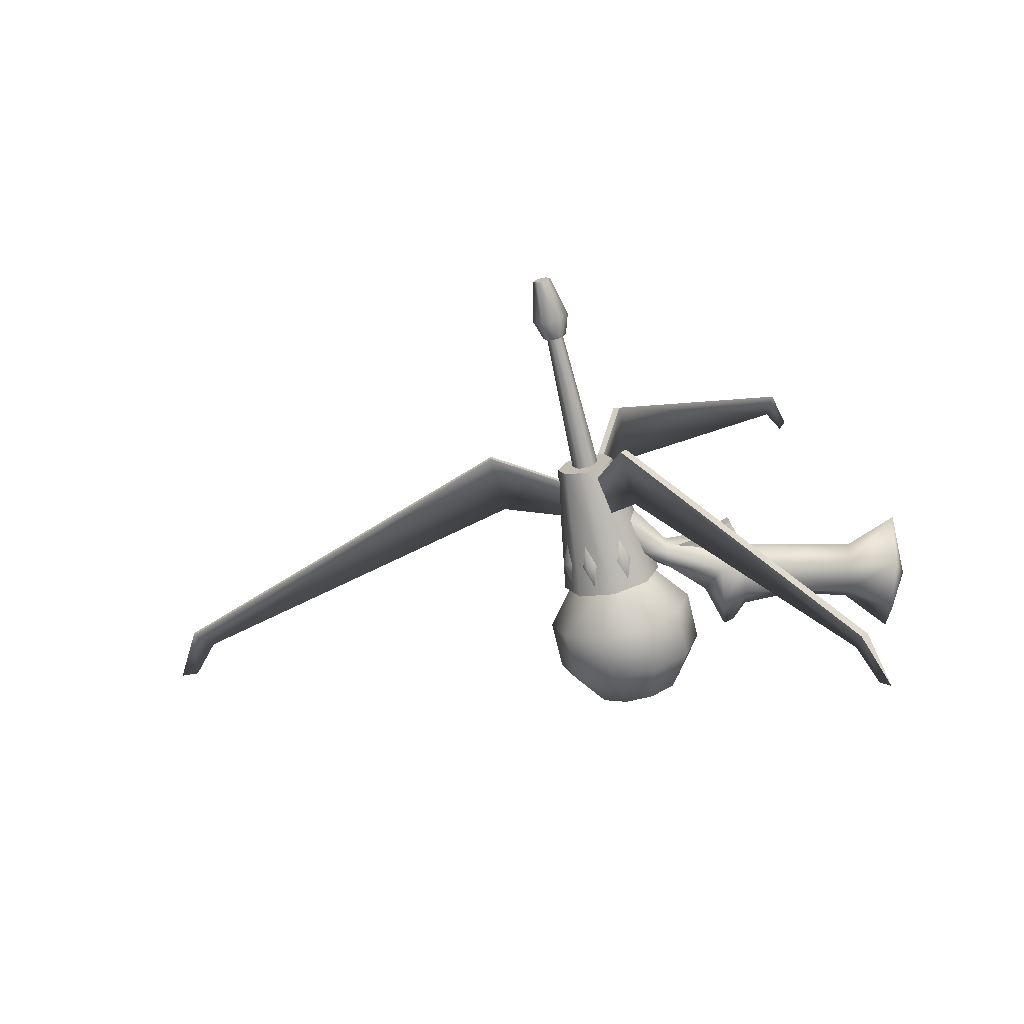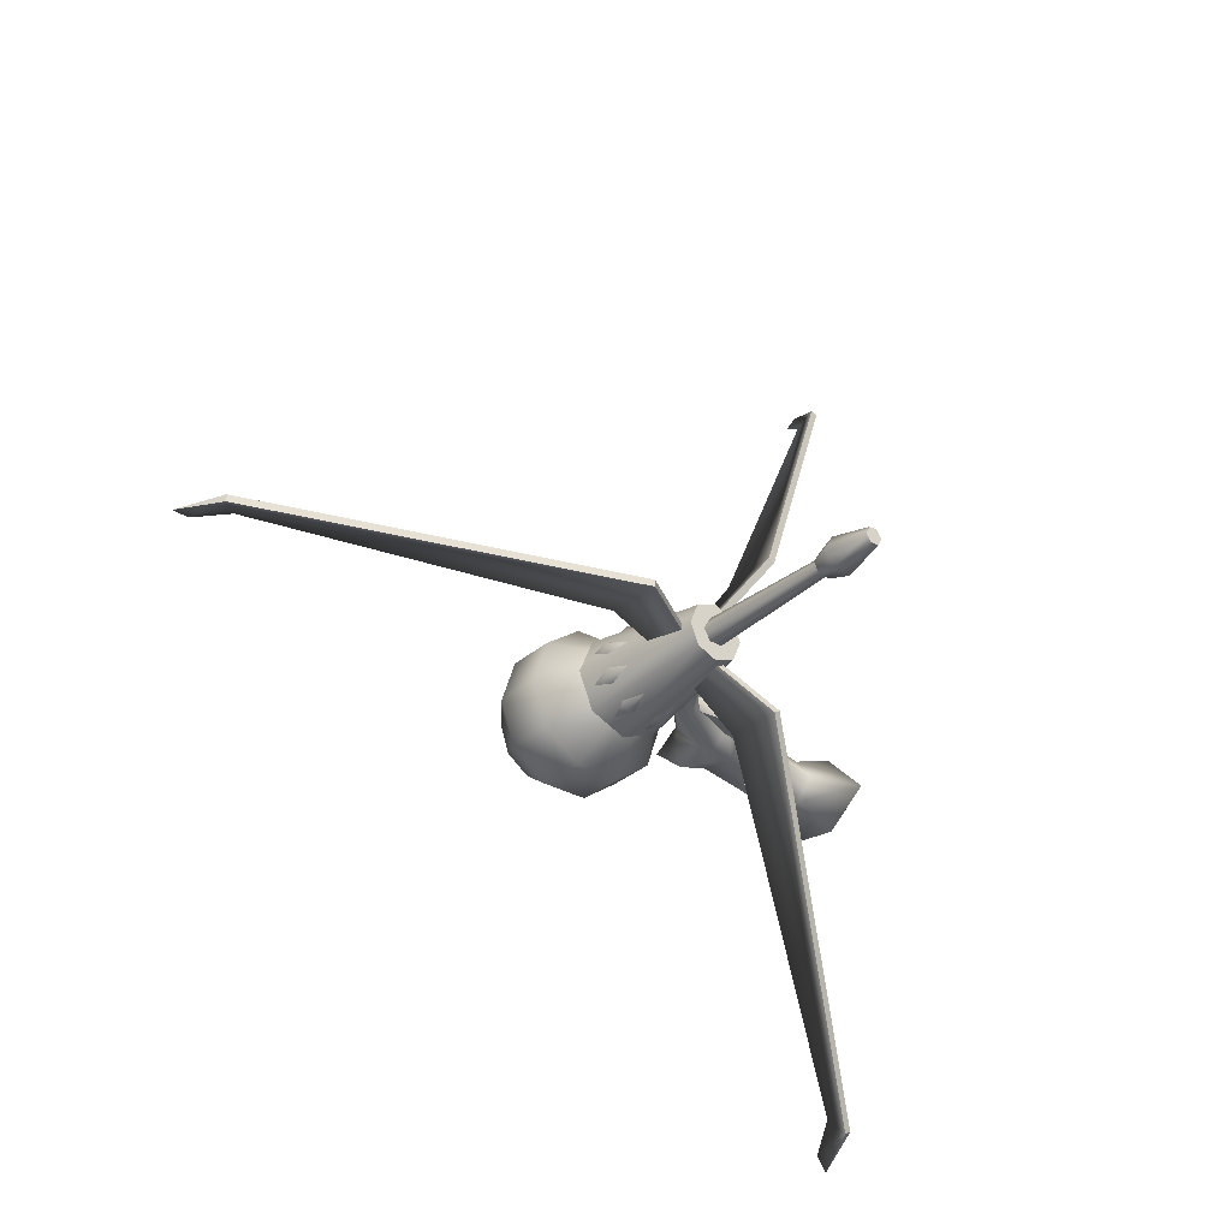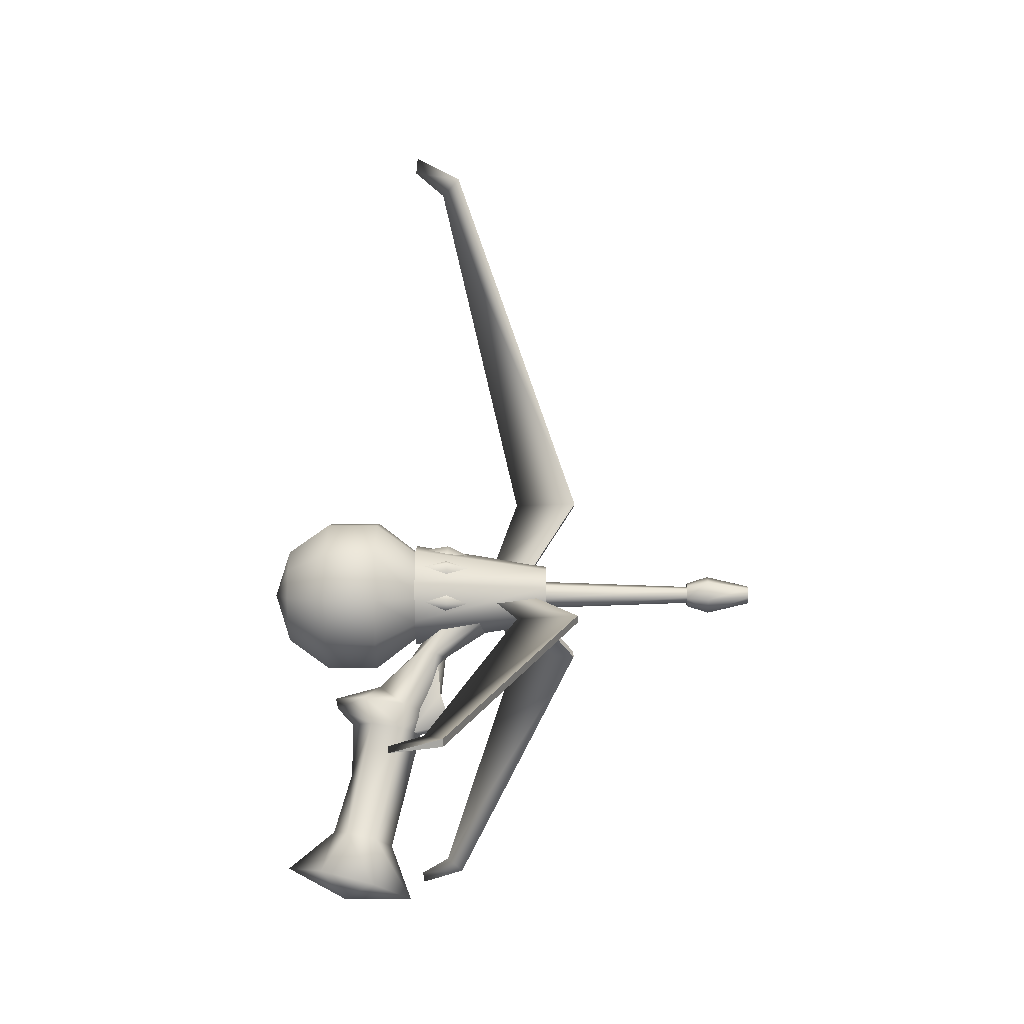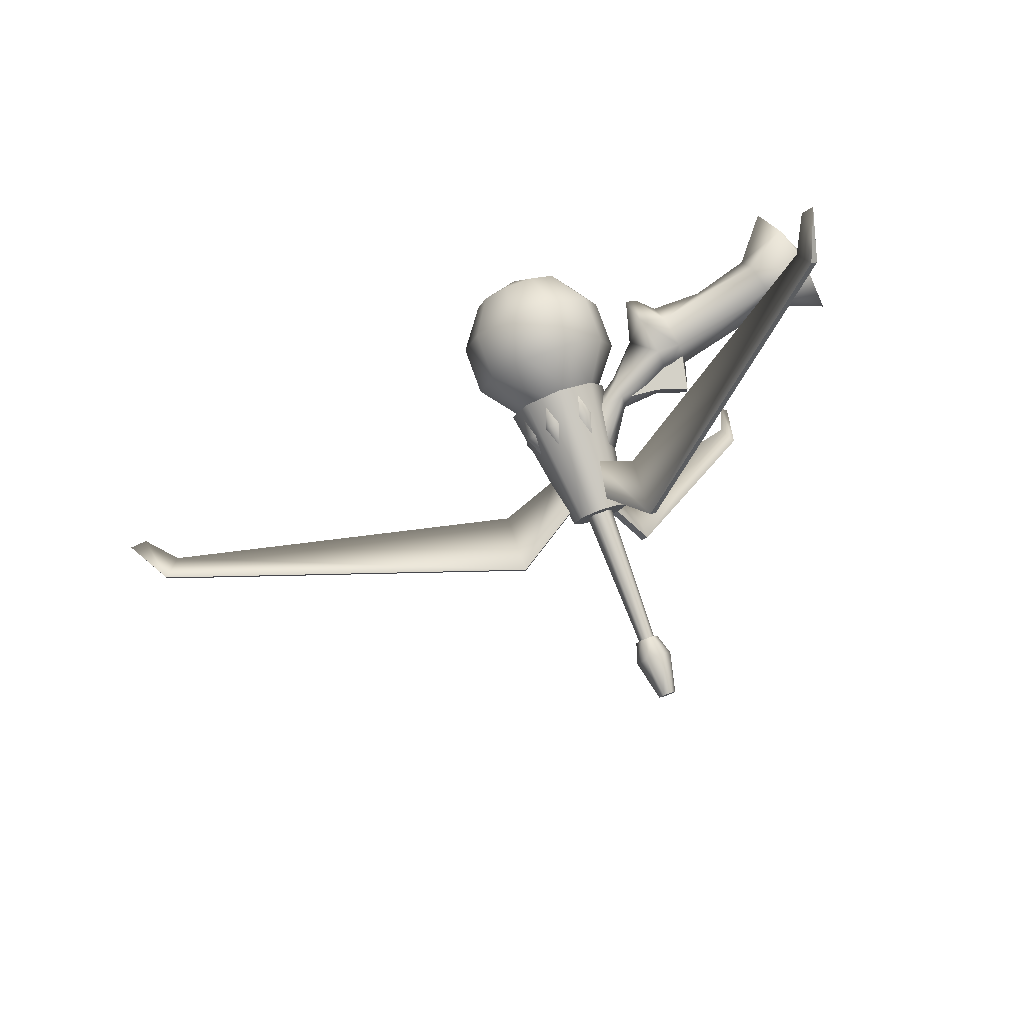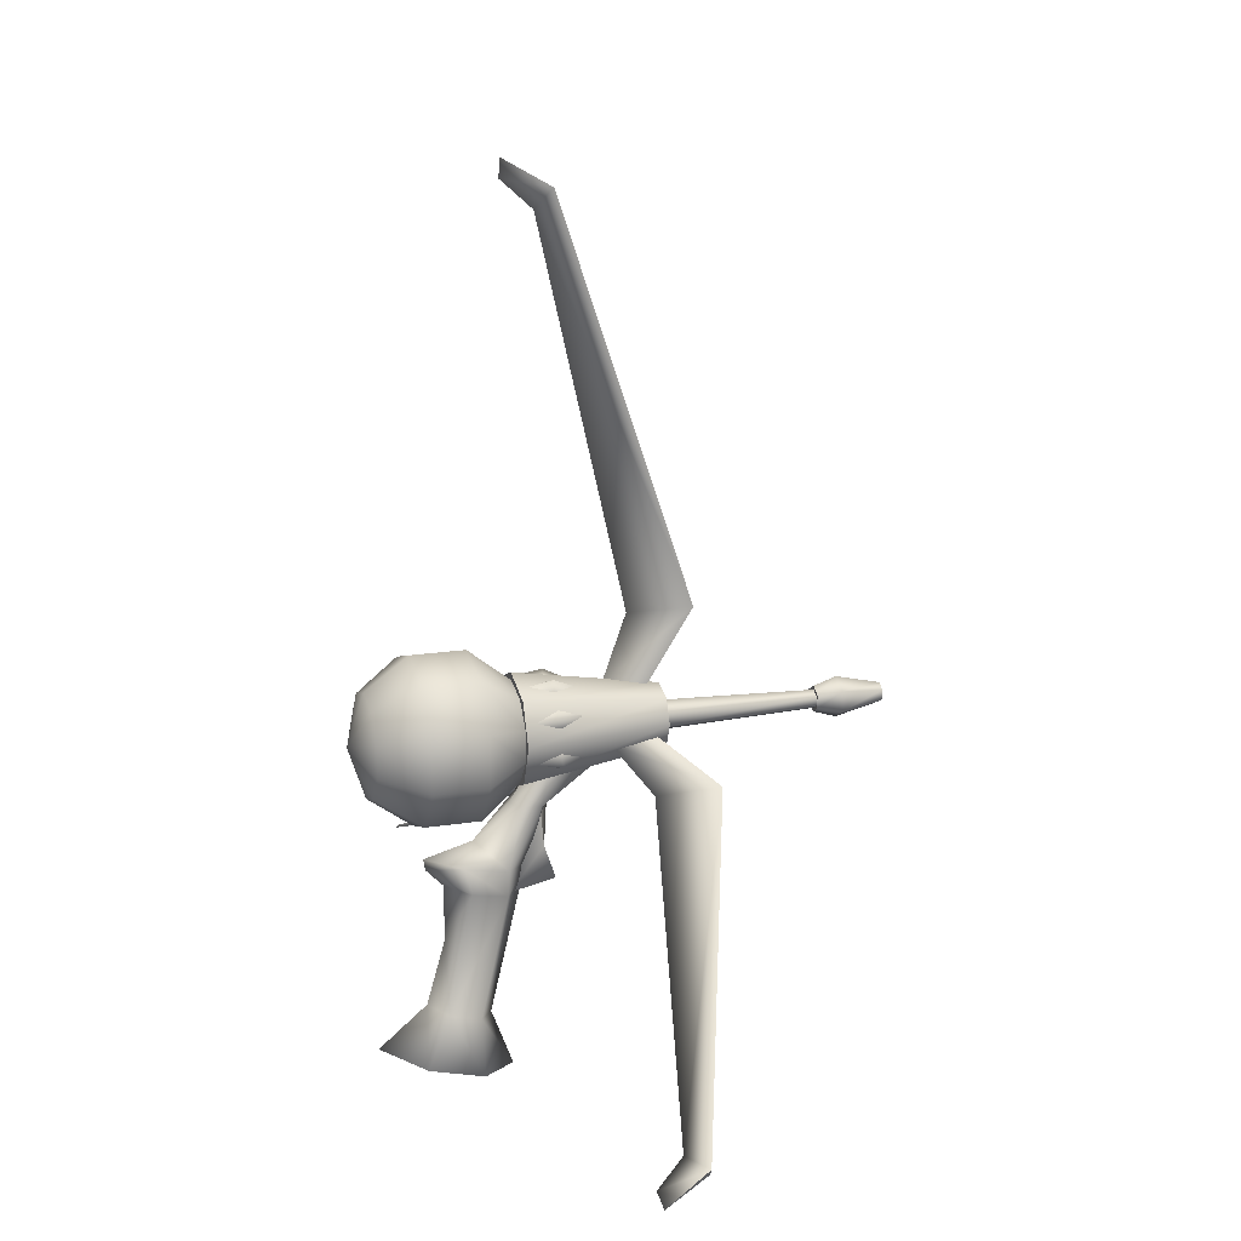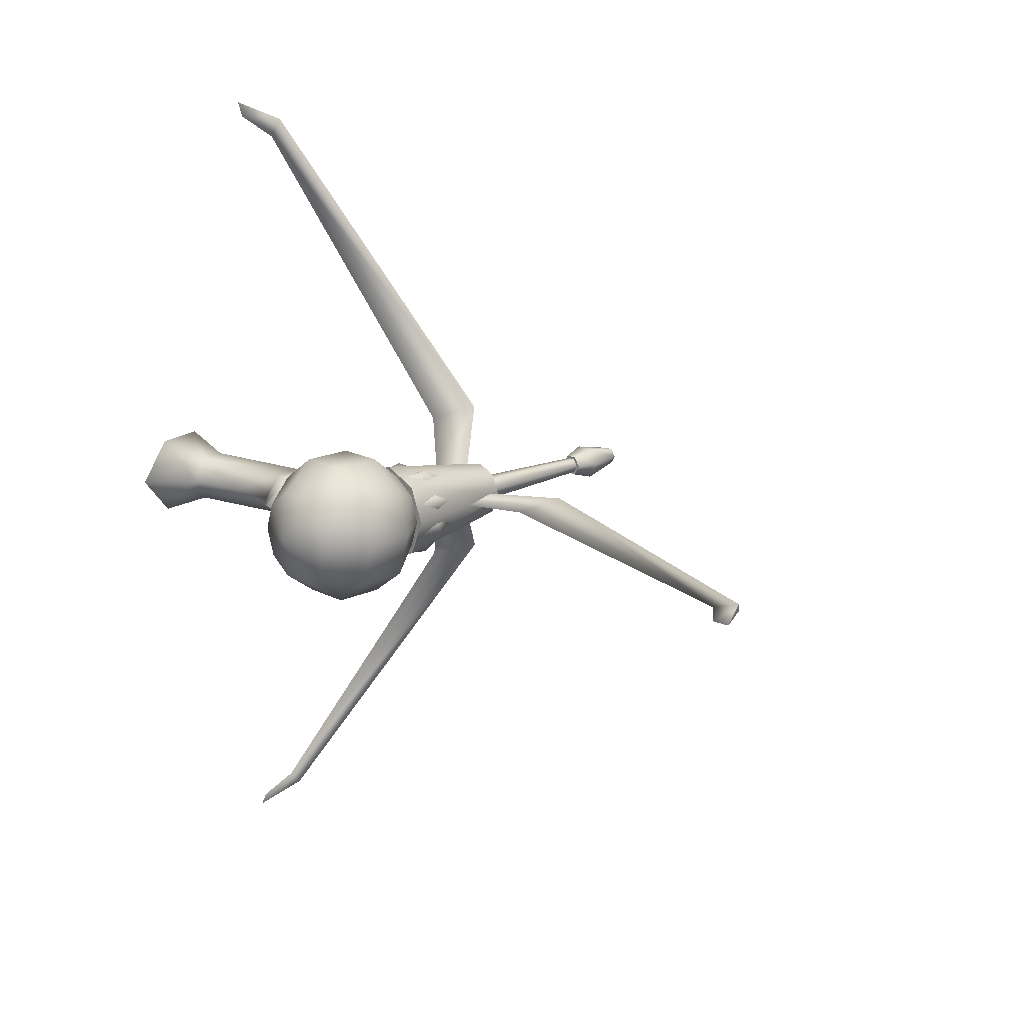
<metadata>
{"format":"obj","ext":"obj","renderer":"f3d","projection":"perspective","resolution":1024,"background":"white","views":[{"elev":-71.2,"azim":-76.7,"up":"+Z"},{"elev":-31.2,"azim":-129.1,"up":"+Z"},{"elev":-16.2,"azim":180.0,"up":"+Y"},{"elev":79.8,"azim":-109.8,"up":"+Z"},{"elev":16.7,"azim":161.9,"up":"+Y"},{"elev":17.0,"azim":136.5,"up":"+Z"}]}
</metadata>
<code>
g default
v 4.734 -5.837 -2.745
v 2.817 3.577 -2.648
v 4.526 -0.5308 -0.7882
v 5.976 -5.536 -0.7882
v 0.06659 3.134 -2.648
v 2.258 -6.438 -2.745
v -1.308 2.913 -0.7882
v 1.016 -6.74 -0.7882
v 6.779 -9.301 -4.238
v 9.765 -8.644 -0.7882
v 2.423 -10.4 -4.238
v -0.6669 -11.23 -0.7882
v 4.986 -11.19 -0.7882
v 5.879 5.22 -0.7882
v 3.466 5.792 -2.942
v 4.529 3.838 -0.7882
v 0.03666 5.227 -2.942
v -1.912 4.913 -0.7882
v 6.054 6.114 -0.7882
v 2.245 7.155 -0.7882
v -1.106 9.845 -2.291
v -2.692 9.776 -2.285
v -3.461 9.743 -0.7882
v -0.5626 9.869 -0.7882
v -3.149 12.09 -2.254
v -6.751 12.72 -2.248
v -8.498 13.03 -0.7908
v -1.915 11.87 -0.7908
v -12.26 18 -0.7908
v -0.8367 18.61 -3.953
v -12.26 17.25 -2.6
v -0.8367 19.92 -0.7908
v -0.8367 15.44 -5.263
v -12.26 15.44 -3.35
v -0.8367 12.28 -3.953
v -12.26 13.64 -2.6
v -0.8367 10.97 -0.7908
v -12.26 12.89 -0.7908
v -30.06 16.21 -0.7908
v -26.5 16.25 -2.195
v -30.06 15.83 -1.467
v -26.5 17.06 -0.7908
v -26.5 14.64 -2.195
v -30.06 15.06 -1.467
v -26.5 13.83 -0.7908
v -30.06 14.67 -0.7908
v -24.66 15.95 -1.668
v -24.69 16.47 -0.7908
v -24.66 14.94 -1.668
v -24.69 14.42 -0.7908
v -5.51 17.04 -3.778
v -3.638 17.29 -4.699
v -3.566 16.36 -4.386
v -3.512 17.71 -3.827
v -1.568 17.04 -4.435
v -0.9368 11.55 -0.7908
v 2.507 10.1 -4.641
v 2.507 8.853 -0.7908
v -0.9368 12.28 -3.056
v 2.507 13.38 -7.02
v -0.9368 14.21 -4.457
v 2.507 17.43 -7.02
v -0.9368 16.59 -4.457
v 2.507 20.7 -4.641
v -0.9368 18.52 -3.056
v 2.507 21.95 -0.7908
v -0.9368 19.26 -0.7908
v 6.763 10.1 -4.641
v 6.763 8.853 -0.7908
v 6.763 13.38 -7.02
v 6.763 17.43 -7.02
v 6.763 20.7 -4.641
v 6.763 21.95 -0.7908
v 10.21 12.13 -3.17
v 10.21 11.35 -0.7908
v 10.21 14.15 -4.641
v 10.21 16.65 -4.641
v 10.21 18.68 -3.17
v 10.21 19.45 -0.7908
v 11.52 15.4 -0.7908
v -12.16 16.03 -1.809
v -24.69 16.17 -0.7908
v -12.16 16.62 -0.7908
v -24.73 15.81 -1.43
v -12.16 14.86 -1.809
v -24.73 15.08 -1.43
v -12.16 14.27 -0.7908
v -24.69 14.72 -0.7908
v -5.51 18.65 -1.803
v -3.638 19.48 -2.278
v -3.566 18.61 -2.71
v -3.512 19.17 -1.359
v -1.568 19.12 -2.266
v -5.51 13.89 -3.778
v -3.638 13.64 -4.699
v -3.512 13.21 -3.827
v -3.566 14.56 -4.386
v -1.568 13.89 -4.435
v -9.702 23.64 -0.775
v -14.84 23.72 -1.083
v -7.737 18.25 -0.7896
v -10.92 17.55 -1.083
v -2.885 53.61 -0.775
v -4.307 55.14 -1.083
v -0.3616 55.9 -0.775
v -0.4722 57.37 -0.775
v -14.84 23.72 -0.4665
v -10.92 17.55 -0.4665
v -4.307 55.14 -0.4665
v 2.817 3.577 1.072
v 4.734 -5.837 1.169
v 0.06659 3.134 1.072
v 2.258 -6.438 1.169
v 6.779 -9.301 2.661
v 2.423 -10.4 2.661
v 3.466 5.792 1.366
v 0.03666 5.227 1.366
v -1.106 9.845 0.7148
v -2.692 9.776 0.7085
v -3.149 12.09 0.6727
v -6.751 12.72 0.6665
v -0.8367 18.61 2.371
v -0.8367 15.44 3.681
v -0.8367 12.28 2.371
v -12.26 17.25 1.019
v -12.26 15.44 1.768
v -12.26 13.64 1.019
v -26.5 16.25 0.6137
v -26.5 14.64 0.6137
v -30.06 15.83 -0.1142
v -30.06 15.06 -0.1142
v -24.66 15.95 0.08667
v -24.66 14.94 0.08667
v -5.51 18.65 0.2218
v -3.566 18.61 1.128
v -1.568 19.12 0.6841
v -3.512 19.17 -0.2223
v -3.638 19.48 0.696
v -5.51 17.04 2.196
v -3.566 16.36 2.804
v -1.568 17.04 2.854
v -3.512 17.71 2.246
v -3.638 17.29 3.118
v -5.51 13.89 2.196
v -3.566 14.56 2.804
v -1.568 13.89 2.854
v -3.512 13.21 2.246
v -3.638 13.64 3.118
v -0.9368 12.28 1.474
v -0.9368 14.21 2.875
v -0.9368 16.59 2.875
v -0.9368 18.52 1.474
v 2.507 10.1 3.059
v 2.507 13.38 5.438
v 2.507 17.43 5.438
v 2.507 20.7 3.059
v 6.763 10.1 3.059
v 6.763 13.38 5.438
v 6.763 17.43 5.438
v 6.763 20.7 3.059
v 10.21 12.13 1.588
v 10.21 14.15 3.059
v 10.21 16.65 3.059
v 10.21 18.68 1.588
v -12.16 16.03 0.227
v -12.16 14.86 0.227
v -24.73 15.81 -0.1521
v -24.73 15.08 -0.1521
v -3.949 3.712 -0.09287
v -3.949 3.712 -1.49
v -0.3796 2.968 -0.09287
v -0.3796 2.968 -1.49
v -2.803 9.106 -0.09287
v -2.803 9.106 -1.49
v -3.063 6.345 -0.09287
v -3.063 6.345 -1.49
v -3.638 13.64 3.118
v -9.702 11.66 6.029
v -7.737 14.37 1.362
v -14.84 11.89 6.246
v -10.92 14.97 0.9038
v -2.885 -3.328 31.98
v -4.307 -3.825 33.46
v -0.3616 -4.469 33.96
v -0.4722 -5.204 35.23
v -14.84 11.35 5.937
v -10.92 14.44 0.5953
v -4.307 -4.359 33.15
v -9.702 11.62 -7.565
v -7.737 14.34 -2.897
v -14.84 11.86 -7.781
v -10.92 14.94 -2.439
v -2.885 -3.361 -33.52
v -4.307 -3.858 -35
v -0.3616 -4.502 -35.5
v -0.4722 -5.237 -36.77
v -14.84 11.32 -7.473
v -10.92 14.41 -2.131
v -4.307 -4.392 -34.69
g Zo_Wea_Pistolarc
f 1 2 3
f 4 1 3
f 1 5 2
f 1 6 5
f 6 7 5
f 6 8 7
f 9 4 10
f 4 9 1
f 11 1 9
f 1 11 6
f 12 6 11
f 6 12 8
f 10 13 9
f 9 13 11
f 11 13 12
f 14 2 15
f 2 14 16
f 15 5 17
f 5 15 2
f 5 7 18
f 18 17 5
f 19 15 20
f 21 20 17
f 15 17 20
f 22 21 17
f 17 18 22
f 23 22 18
f 3 2 16
f 21 24 20
f 25 22 26
f 22 25 21
f 26 23 27
f 23 26 22
f 24 21 25
f 25 28 24
f 29 30 31
f 30 29 32
f 31 33 34
f 33 31 30
f 34 35 36
f 35 34 33
f 36 37 38
f 39 40 41
f 40 39 42
f 41 43 44
f 43 41 40
f 44 45 46
f 45 44 43
f 39 41 44
f 39 44 46
f 37 36 35
f 47 42 48
f 42 47 40
f 49 40 47
f 40 49 43
f 45 43 49
f 49 50 45
f 51 52 53
f 51 54 52
f 52 55 53
f 52 54 55
f 56 57 58
f 56 59 57
f 59 60 57
f 59 61 60
f 61 62 60
f 61 63 62
f 63 64 62
f 63 65 64
f 65 66 64
f 65 67 66
f 58 68 69
f 58 57 68
f 57 70 68
f 57 60 70
f 60 71 70
f 60 62 71
f 62 72 71
f 62 64 72
f 64 73 72
f 64 66 73
f 69 74 75
f 69 68 74
f 68 76 74
f 68 70 76
f 70 77 76
f 70 71 77
f 71 78 77
f 71 72 78
f 72 79 78
f 72 73 79
f 80 75 74
f 80 74 76
f 80 76 77
f 80 77 78
f 80 78 79
f 30 35 33
f 32 37 30
f 30 37 35
f 48 49 47
f 49 48 50
f 29 31 38
f 31 36 38
f 31 34 36
f 15 19 14
f 81 82 83
f 82 81 84
f 85 84 81
f 84 85 86
f 87 86 85
f 86 87 88
f 89 90 91
f 89 92 90
f 90 93 91
f 90 92 93
f 94 95 96
f 94 97 95
f 95 98 96
f 95 97 98
f 99 101 100
f 102 100 101
f 103 100 104
f 100 103 99
f 105 104 106
f 104 105 103
f 107 101 99
f 101 107 108
f 109 107 103
f 99 103 107
f 106 109 105
f 103 105 109
f 106 104 109
f 104 100 109
f 109 100 107
f 100 102 107
f 107 102 108
f 111 3 110
f 4 3 111
f 111 110 112
f 111 112 113
f 113 112 7
f 113 7 8
f 114 10 4
f 4 111 114
f 115 114 111
f 111 113 115
f 12 115 113
f 113 8 12
f 10 114 13
f 114 115 13
f 115 12 13
f 14 116 110
f 110 16 14
f 116 117 112
f 112 110 116
f 112 18 7
f 18 112 117
f 19 20 116
f 118 117 20
f 116 20 117
f 119 117 118
f 117 119 18
f 23 18 119
f 3 16 110
f 118 20 24
f 120 121 119
f 119 118 120
f 121 27 23
f 23 119 121
f 24 120 118
f 120 24 28
f 29 125 122
f 122 32 29
f 125 126 123
f 123 122 125
f 126 127 124
f 124 123 126
f 127 38 37
f 39 130 128
f 128 42 39
f 130 131 129
f 129 128 130
f 131 46 45
f 45 129 131
f 39 131 130
f 39 46 131
f 37 124 127
f 132 48 42
f 42 128 132
f 133 132 128
f 128 129 133
f 45 133 129
f 133 45 50
f 139 140 143
f 139 143 142
f 143 140 141
f 143 141 142
f 56 58 153
f 56 153 149
f 149 153 154
f 149 154 150
f 150 154 155
f 150 155 151
f 151 155 156
f 151 156 152
f 152 156 66
f 152 66 67
f 58 69 157
f 58 157 153
f 153 157 158
f 153 158 154
f 154 158 159
f 154 159 155
f 155 159 160
f 155 160 156
f 156 160 73
f 156 73 66
f 69 75 161
f 69 161 157
f 157 161 162
f 157 162 158
f 158 162 163
f 158 163 159
f 159 163 164
f 159 164 160
f 160 164 79
f 160 79 73
f 80 161 75
f 80 162 161
f 80 163 162
f 80 164 163
f 80 79 164
f 122 123 124
f 32 122 37
f 122 124 37
f 48 132 133
f 133 50 48
f 29 38 125
f 125 38 127
f 125 127 126
f 116 14 19
f 23 175 173
f 170 175 176
f 175 171 173
f 172 176 174
f 169 171 175
f 170 169 175
f 176 175 23
f 172 170 176
f 172 7 170
f 169 7 171
f 7 169 170
f 174 176 23
f 165 83 82
f 82 167 165
f 166 165 167
f 167 168 166
f 87 166 168
f 168 88 87
f 134 135 138
f 134 138 137
f 138 135 136
f 138 136 137
f 144 147 177
f 144 177 145
f 177 147 146
f 177 146 145
f 178 179 180
f 181 180 179
f 182 180 183
f 180 182 178
f 184 183 185
f 183 184 182
f 186 179 178
f 179 186 187
f 188 186 182
f 178 182 186
f 185 188 184
f 182 184 188
f 185 183 188
f 183 180 188
f 188 180 186
f 180 181 186
f 186 181 187
f 189 191 190
f 192 190 191
f 193 194 191
f 191 189 193
f 195 196 194
f 194 193 195
f 197 189 190
f 190 198 197
f 199 193 197
f 189 197 193
f 196 195 199
f 193 199 195
f 196 199 194
f 194 199 191
f 199 197 191
f 191 197 192
f 197 198 192

</code>
